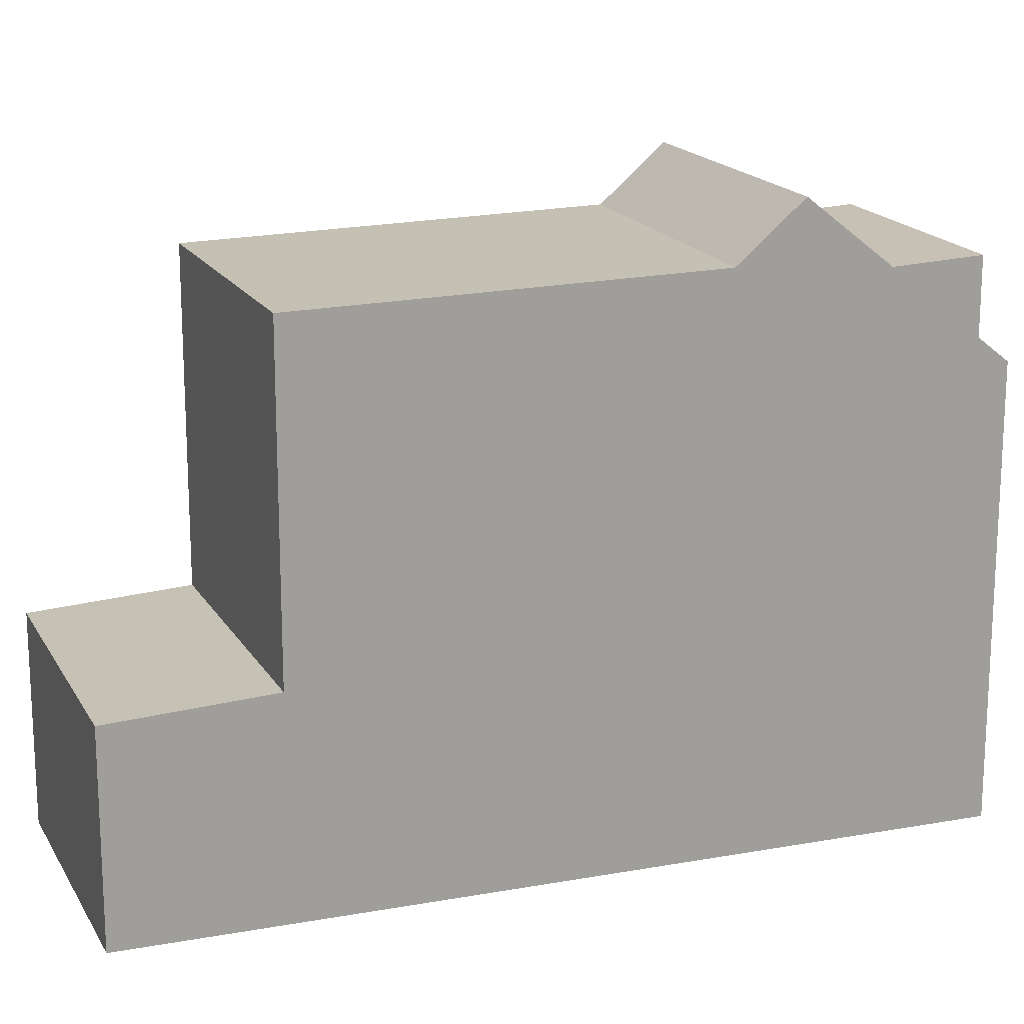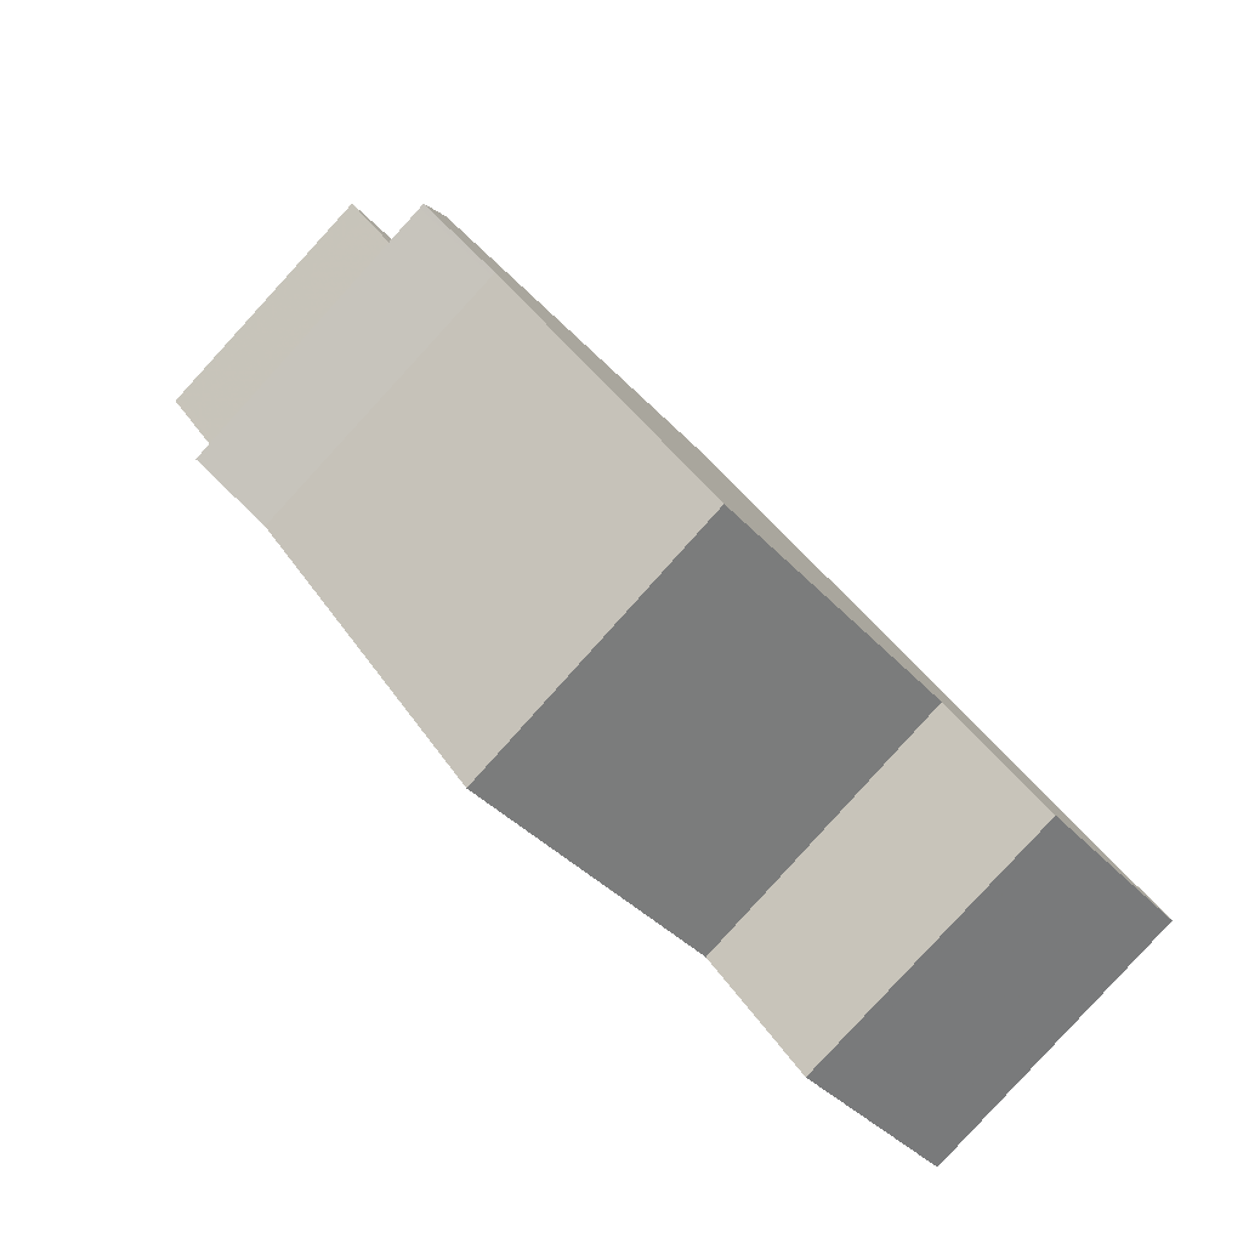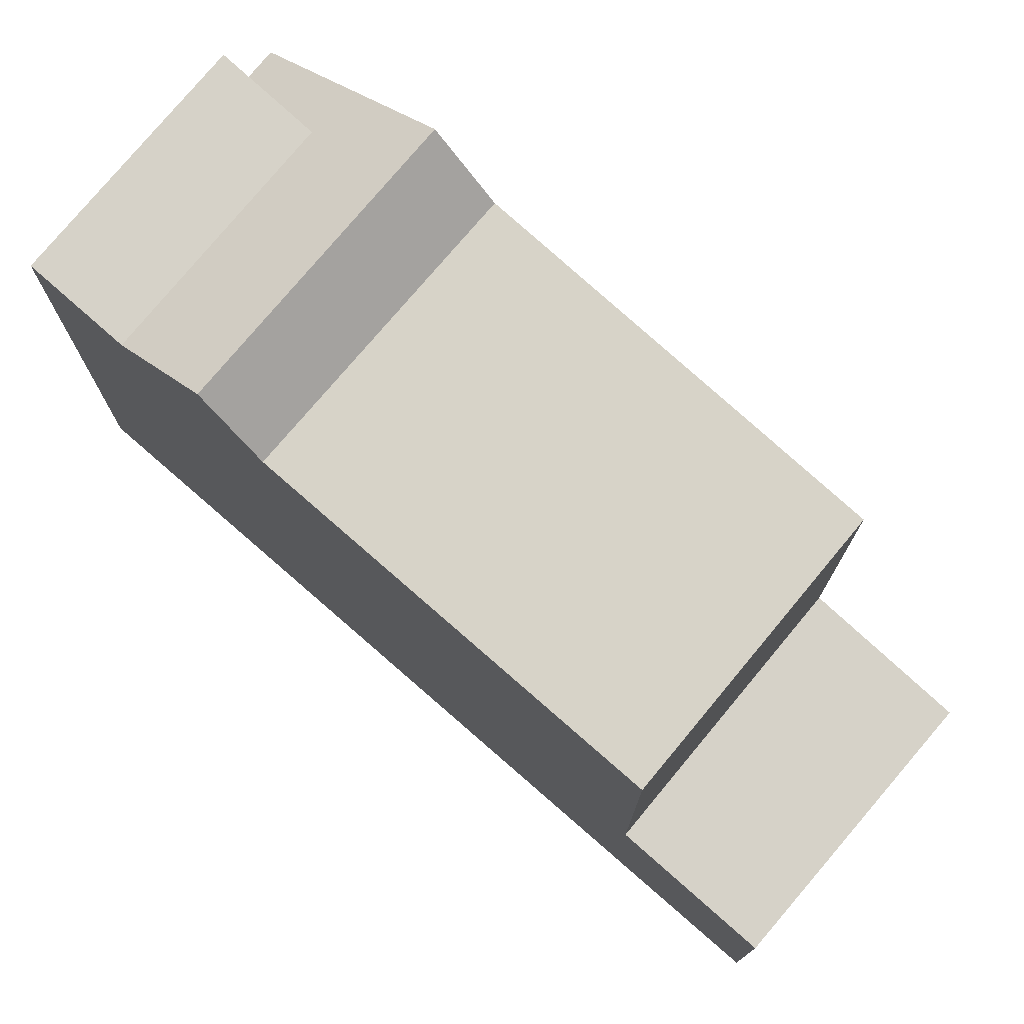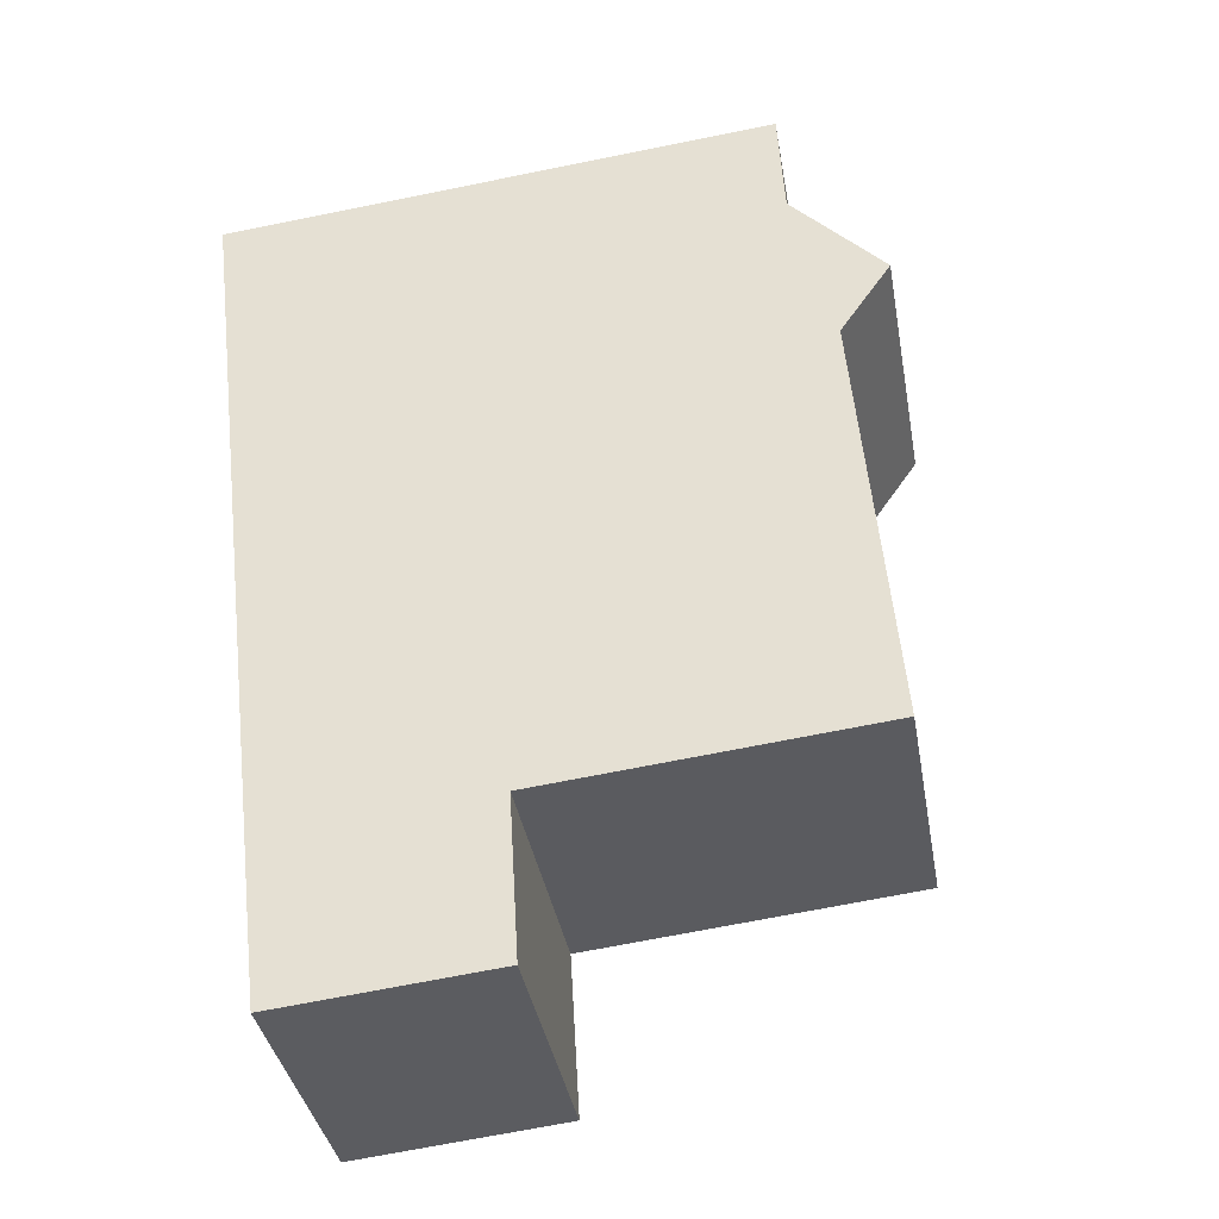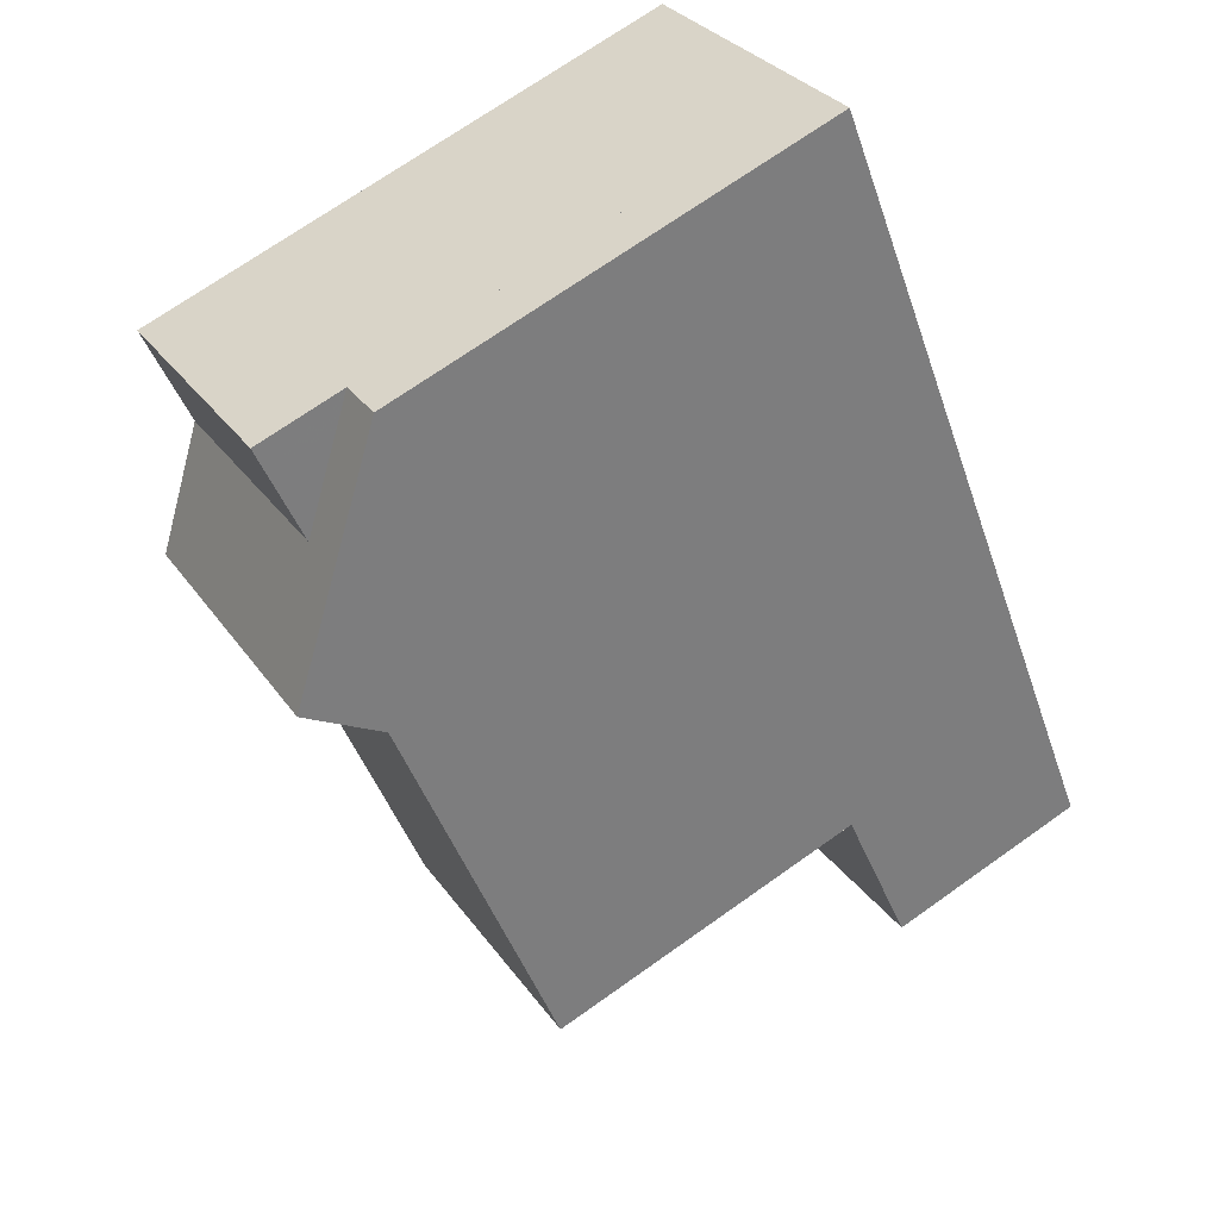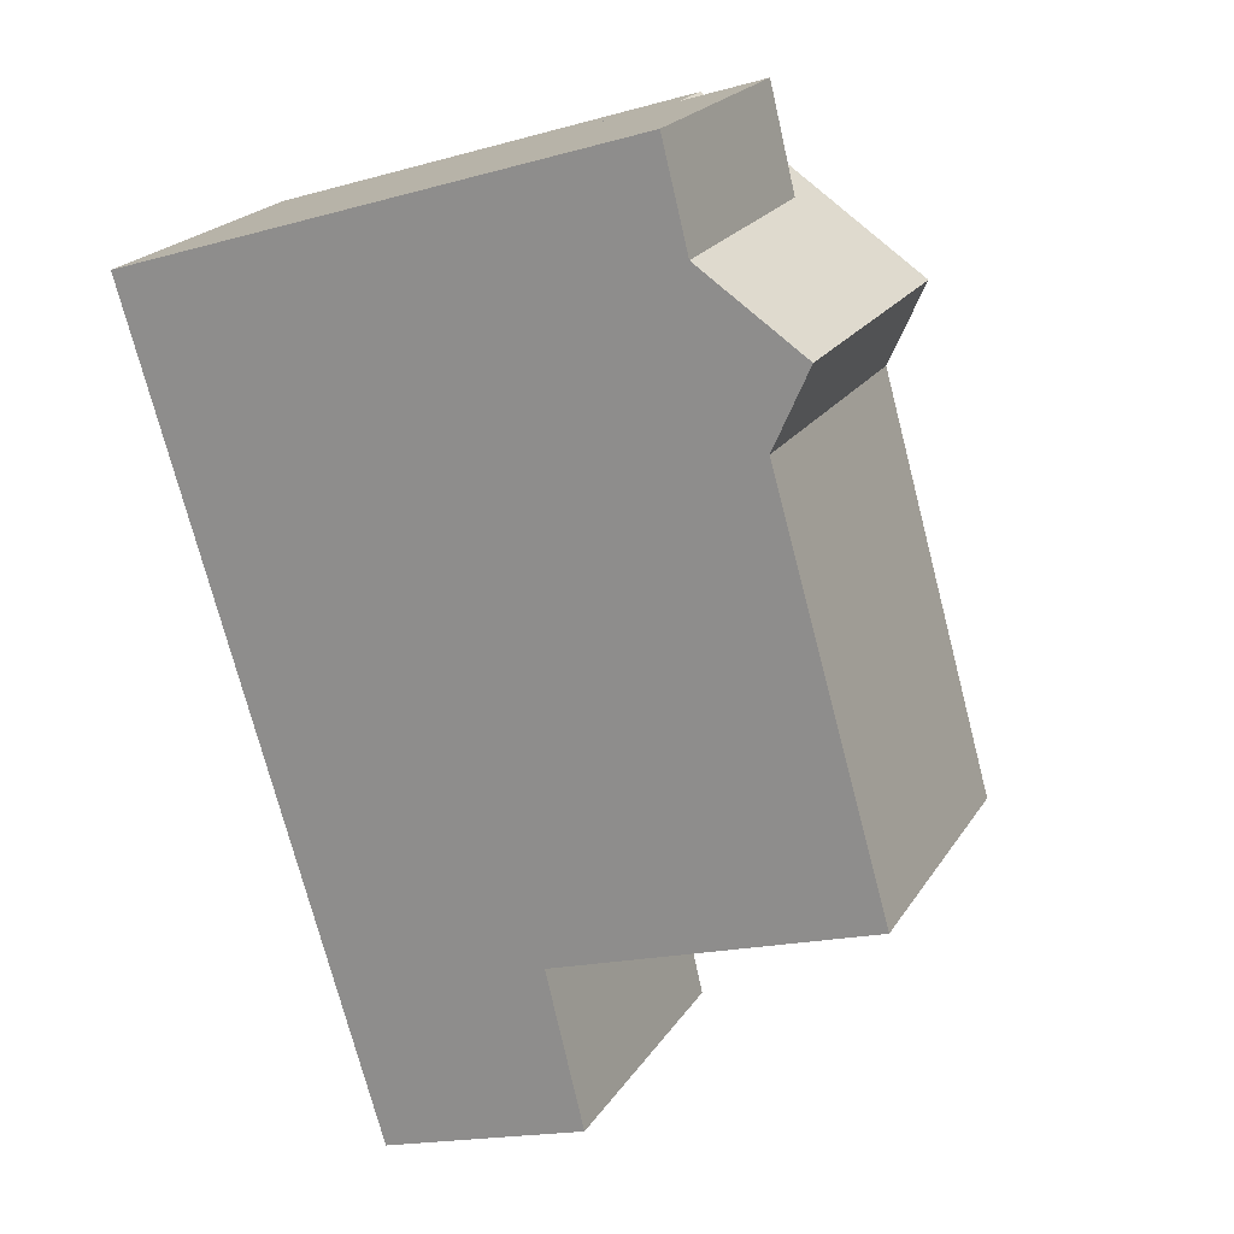
<metadata>
{"format":"obj","ext":"obj","renderer":"f3d","projection":"perspective","resolution":1024,"background":"white","views":[{"elev":17.8,"azim":103.2,"up":"+Z"},{"elev":-35.1,"azim":35.0,"up":"+Y"},{"elev":76.9,"azim":-15.3,"up":"+Z"},{"elev":-69.6,"azim":-78.6,"up":"+Y"},{"elev":70.7,"azim":54.6,"up":"+Y"},{"elev":-17.8,"azim":-61.3,"up":"+Y"}]}
</metadata>
<code>
v -593.8 -1601 8.036
v -585.6 -1614 3.75
v -589.9 -1617 3.788
v -598.2 -1604 9.626
v -591.2 -1605 9.954
v -595.5 -1608 9.956
v -592.5 -1603 9.995
v -596.9 -1606 9.996
v -595.5 -1608 9.956
v -591.2 -1605 9.954
v -587.2 -1612 9.829
v -591.4 -1615 9.83
v -597.2 -1606 9.537
v -594.6 -1602 8.037
v -591.8 -1604 10.98
v -596.2 -1607 10.96
v -587.2 -1612 3.906
v -591.4 -1615 3.94
v -591.4 -1615 3.94
v -587.2 -1612 3.906
v -597.2 -1606 9.537
v -592.8 -1603 9.519
v -594.6 -1602 9.611
v -593.5 -1603 9.522
v -591.4 -1615 9.041
v -587.2 -1612 9.023
v -596.2 -1607 10.96
v -591.8 -1604 10.98
v -597.9 -1605 9.603
v -594.3 -1602 9.587
v -593.5 -1602 8.423
v -594.3 -1602 8.424
v -595.5 -1608 9.956
v -596.8 -1606 9.996
v -597.1 -1606 9.536
v -597.8 -1605 9.603
v -598.1 -1604 9.626
v -595.5 -1608 9.956
v -593.1 -1612 9.881
v -596.1 -1607 10.96
v -596.1 -1607 10.96
v -597.1 -1606 9.536
v -592.9 -1603 9.519
v -592.6 -1603 9.995
v -591.2 -1605 9.954
v -591.9 -1604 10.98
v -591.9 -1604 10.98
v -593.9 -1601 8.036
v -593.7 -1602 8.423
v -591.2 -1605 9.954
v -588.2 -1610 9.86
v -591.9 -1606 9.954
v -593.2 -1604 9.995
v -593.5 -1603 9.522
v -587.9 -1612 3.912
v -594.3 -1602 9.587
v -594.6 -1602 9.611
v -591.9 -1606 9.954
v -587.9 -1612 9.829
v -587.9 -1612 9.026
v -592.6 -1605 10.98
v -592.6 -1605 10.98
v -586.3 -1615 3.756
v -587.9 -1612 3.912
v -594.3 -1602 8.424
v -594.6 -1602 8.037
v -593.5 -1603 9.522
v -590.1 -1617 3.811
v -586.6 -1614 3.779
v -585.8 -1614 3.773
v -589.9 -1617 3.791
v -586.4 -1615 3.76
v -585.6 -1614 3.753
v -591.4 -1615 9.83
v -587.9 -1612 9.829
v -587.2 -1612 9.829
v -593.5 -1602 8.423
v -593.8 -1601 8.036
v -593.8 -1601 0
v -593.5 -1602 1.776e-15
v -586.3 -1615 3.756
v -585.6 -1614 3.75
v -585.6 -1614 0
v -586.3 -1615 -4.441e-16
v -589.9 -1617 3.791
v -589.9 -1617 3.788
v -589.9 -1617 4.441e-16
v -589.9 -1617 -4.441e-16
v -598.1 -1604 9.626
v -598.2 -1604 9.626
v -598.2 -1604 0
v -598.1 -1604 0
v -588.2 -1610 9.86
v -591.2 -1605 9.954
v -591.2 -1605 1.776e-15
v -588.2 -1610 0
v -591.8 -1604 10.98
v -592.5 -1603 9.995
v -592.5 -1603 1.776e-15
v -591.8 -1604 -1.776e-15
v -597.2 -1606 9.537
v -596.9 -1606 9.996
v -596.9 -1606 0
v -597.2 -1606 0
v -596.2 -1607 10.96
v -595.5 -1608 9.956
v -595.5 -1608 0
v -596.2 -1607 1.776e-15
v -597.9 -1605 9.603
v -597.2 -1606 9.537
v -597.2 -1606 0
v -597.9 -1605 1.776e-15
v -591.2 -1605 9.954
v -591.8 -1604 10.98
v -591.8 -1604 -1.776e-15
v -591.2 -1605 1.776e-15
v -585.8 -1614 3.773
v -587.2 -1612 3.906
v -587.2 -1612 0
v -585.8 -1614 0
v -592.5 -1603 9.995
v -592.8 -1603 9.519
v -592.8 -1603 0
v -592.5 -1603 1.776e-15
v -596.9 -1606 9.996
v -596.2 -1607 10.96
v -596.2 -1607 1.776e-15
v -596.9 -1606 0
v -598.2 -1604 9.626
v -597.9 -1605 9.603
v -597.9 -1605 1.776e-15
v -598.2 -1604 0
v -592.8 -1603 9.519
v -593.5 -1602 8.423
v -593.5 -1602 1.776e-15
v -592.8 -1603 0
v -594.6 -1602 9.611
v -598.1 -1604 9.626
v -598.1 -1604 0
v -594.6 -1602 0
v -595.5 -1608 9.956
v -593.1 -1612 9.881
v -593.1 -1612 0
v -595.5 -1608 0
v -593.8 -1601 8.036
v -593.9 -1601 8.036
v -593.9 -1601 0
v -593.8 -1601 0
v -587.2 -1612 9.829
v -588.2 -1610 9.86
v -588.2 -1610 0
v -587.2 -1612 0
v -589.9 -1617 3.788
v -586.3 -1615 3.756
v -586.3 -1615 -4.441e-16
v -589.9 -1617 4.441e-16
v -593.9 -1601 8.036
v -594.6 -1602 8.037
v -594.6 -1602 0
v -593.9 -1601 0
v -591.4 -1615 3.94
v -590.1 -1617 3.811
v -590.1 -1617 0
v -591.4 -1615 4.441e-16
v -585.6 -1614 3.753
v -585.8 -1614 3.773
v -585.8 -1614 0
v -585.6 -1614 0
v -590.1 -1617 3.811
v -589.9 -1617 3.791
v -589.9 -1617 -4.441e-16
v -590.1 -1617 0
v -585.6 -1614 3.75
v -585.6 -1614 3.753
v -585.6 -1614 0
v -585.6 -1614 0
v -593.1 -1612 9.881
v -591.4 -1615 9.83
v -591.4 -1615 1.776e-15
v -593.1 -1612 0
v -585.6 -1614 0
v -589.9 -1617 0
v -598.2 -1604 0
v -593.8 -1601 0
f 54 43 44 53
f 60 26 11 59
f 39 6 33
f 62 47 45 58
f 73 2 63 72
f 66 48 49 65
f 30 23 14 32
f 64 20 26 60
f 53 44 46 61
f 65 49 43 54
f 32 24 30
f 34 8 21 35
f 36 29 4 37
f 50 5 51
f 38 9 16 41
f 40 27 8 34
f 42 13 29 36
f 43 22 7 44
f 47 15 10 45
f 48 1 31 49
f 44 7 28 46
f 49 31 22 43
f 53 34 35 54
f 56 36 37 57
f 59 12 25 60
f 58 38 41 62
f 72 63 3 71
f 60 25 19 64
f 61 40 34 53
f 67 42 36 56
f 68 18 55 69
f 69 55 17 70
f 71 68 69 72
f 72 69 70 73
f 74 39 33 52 75
f 75 52 50 51 76
f 78 79 80 77
f 82 83 84 81
f 86 87 88 85
f 90 91 92 89
f 94 95 96 93
f 98 99 100 97
f 102 103 104 101
f 106 107 108 105
f 110 111 112 109
f 114 115 116 113
f 118 119 120 117
f 122 123 124 121
f 126 127 128 125
f 130 131 132 129
f 134 135 136 133
f 138 139 140 137
f 142 143 144 141
f 146 147 148 145
f 150 151 152 149
f 154 155 156 153
f 158 159 160 157
f 162 163 164 161
f 166 167 168 165
f 170 171 172 169
f 174 175 176 173
f 178 179 180 177
f 182 183 184 181

</code>
